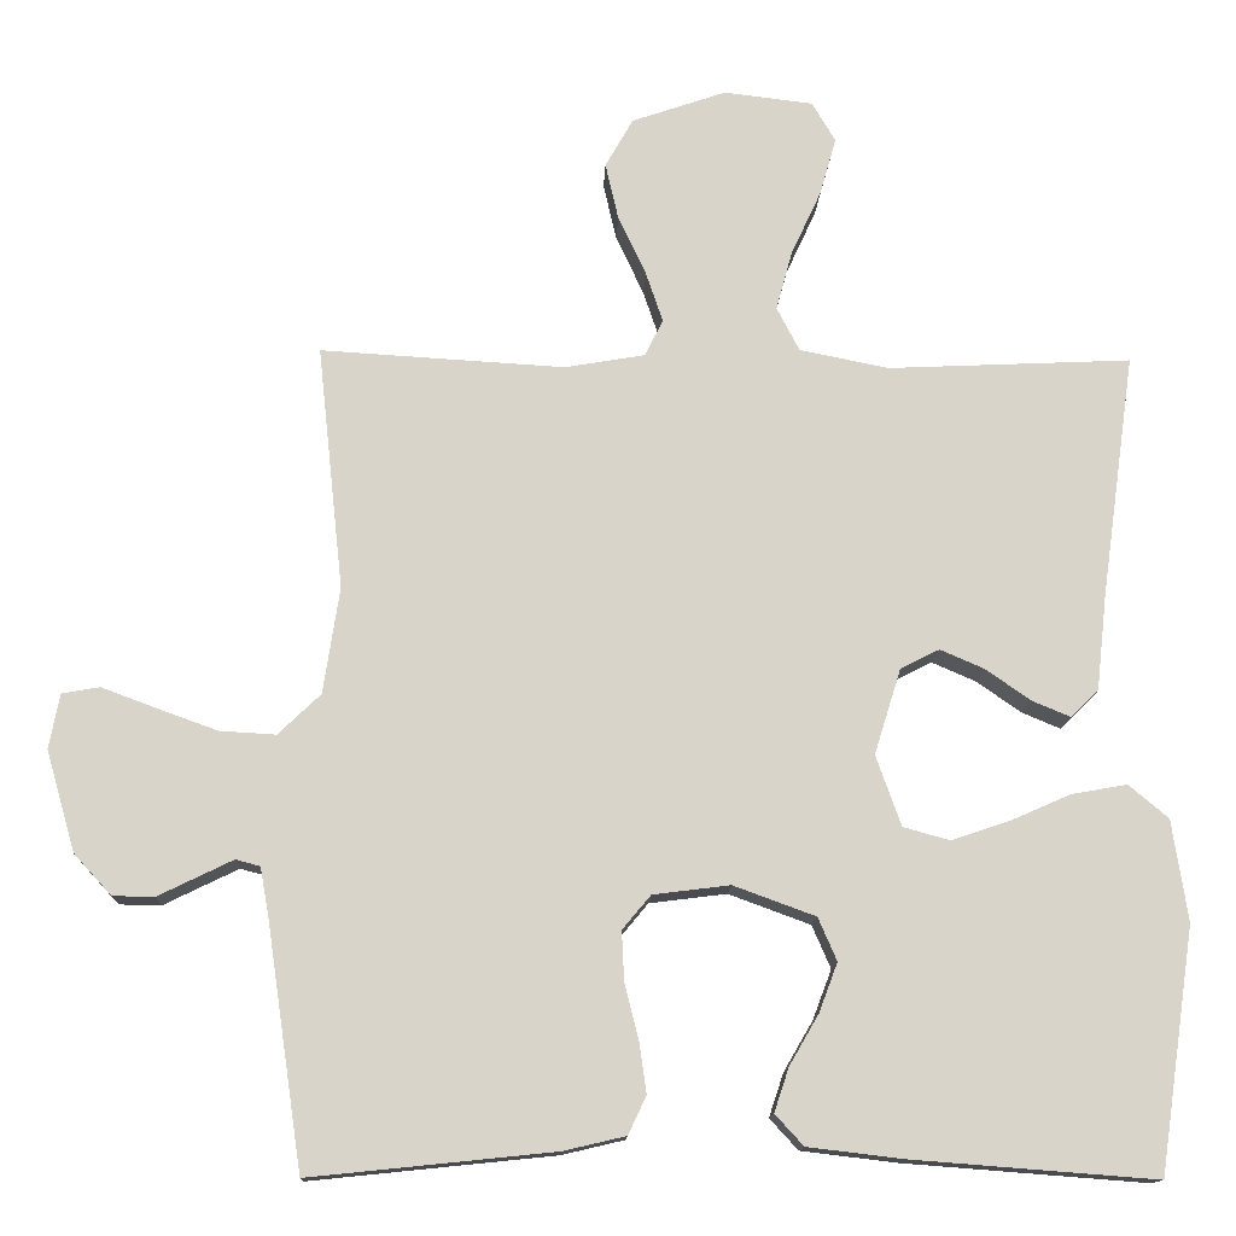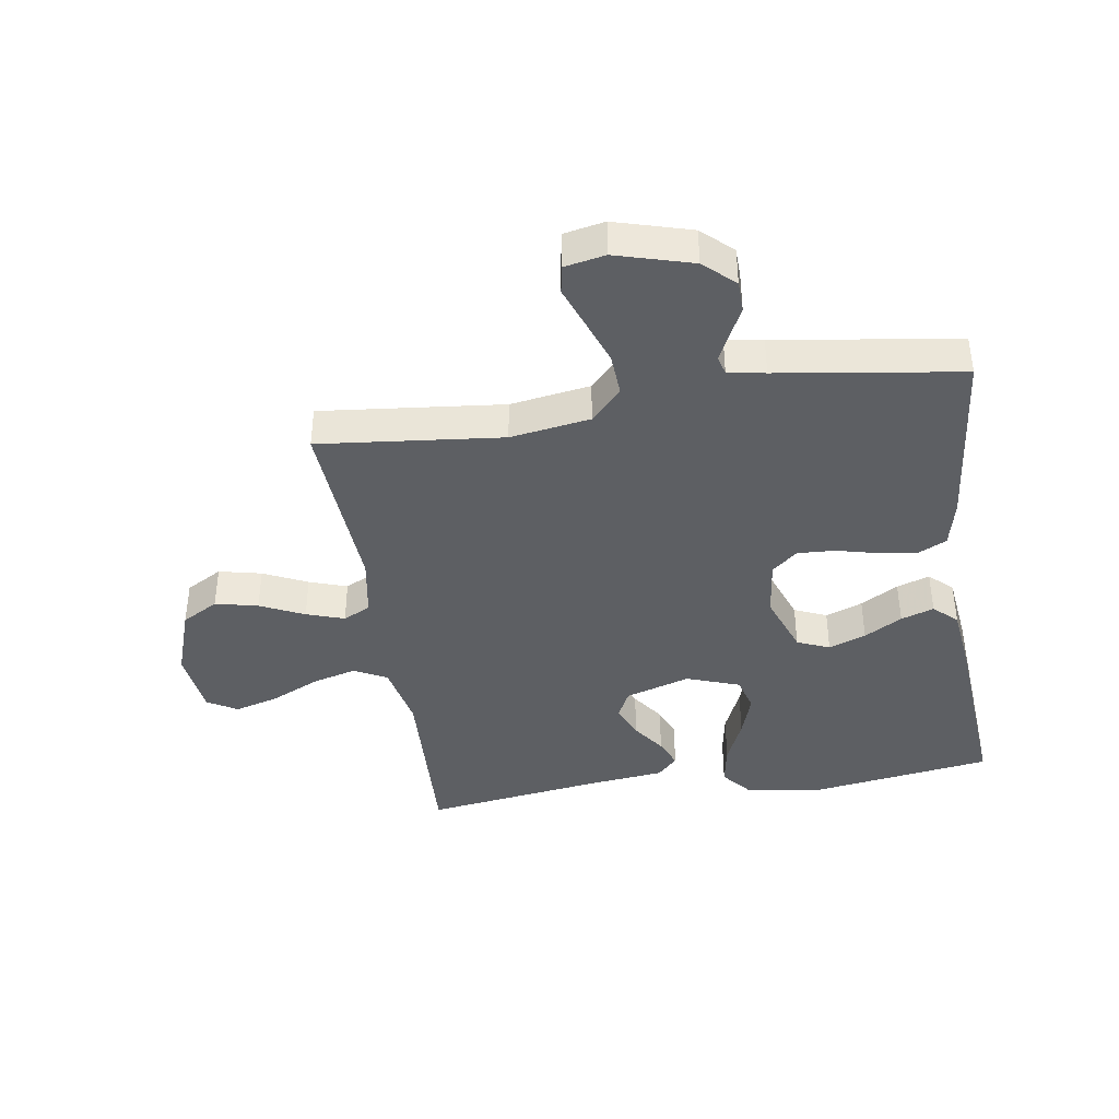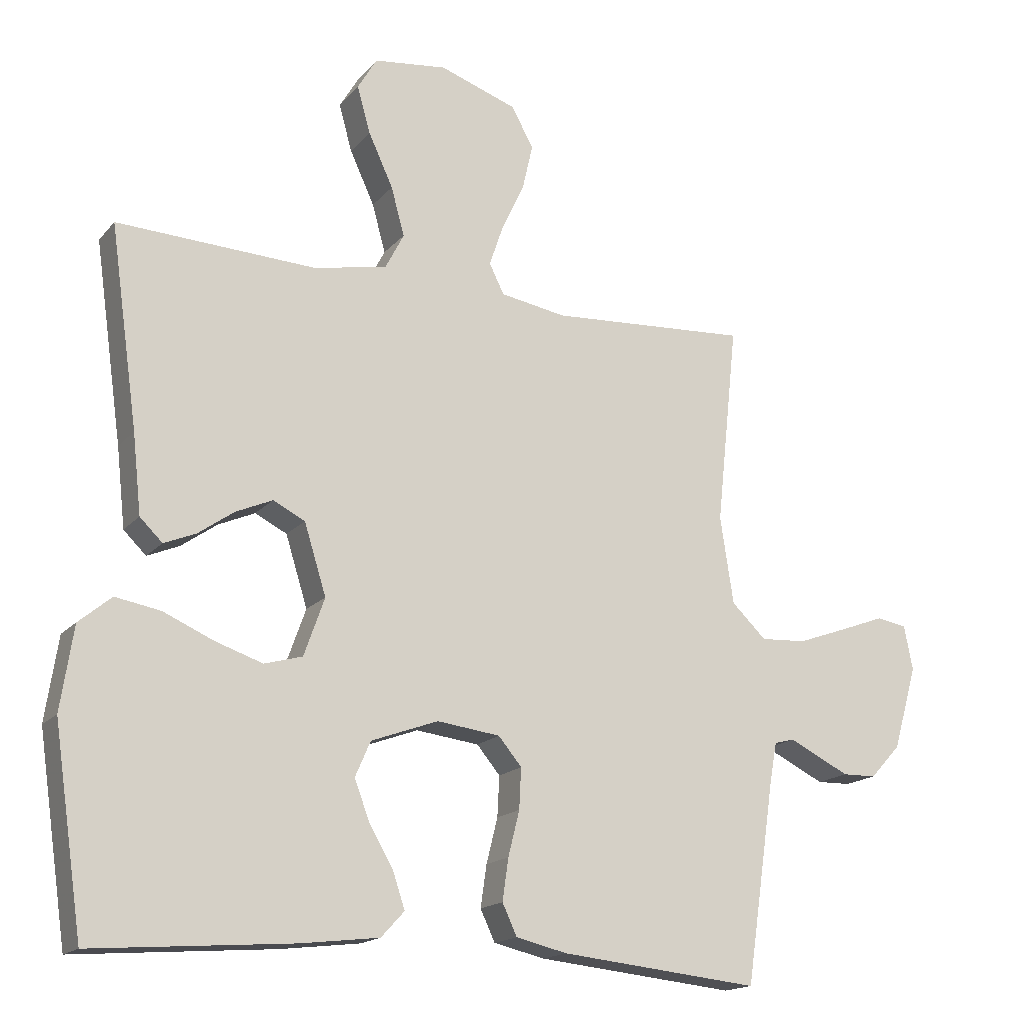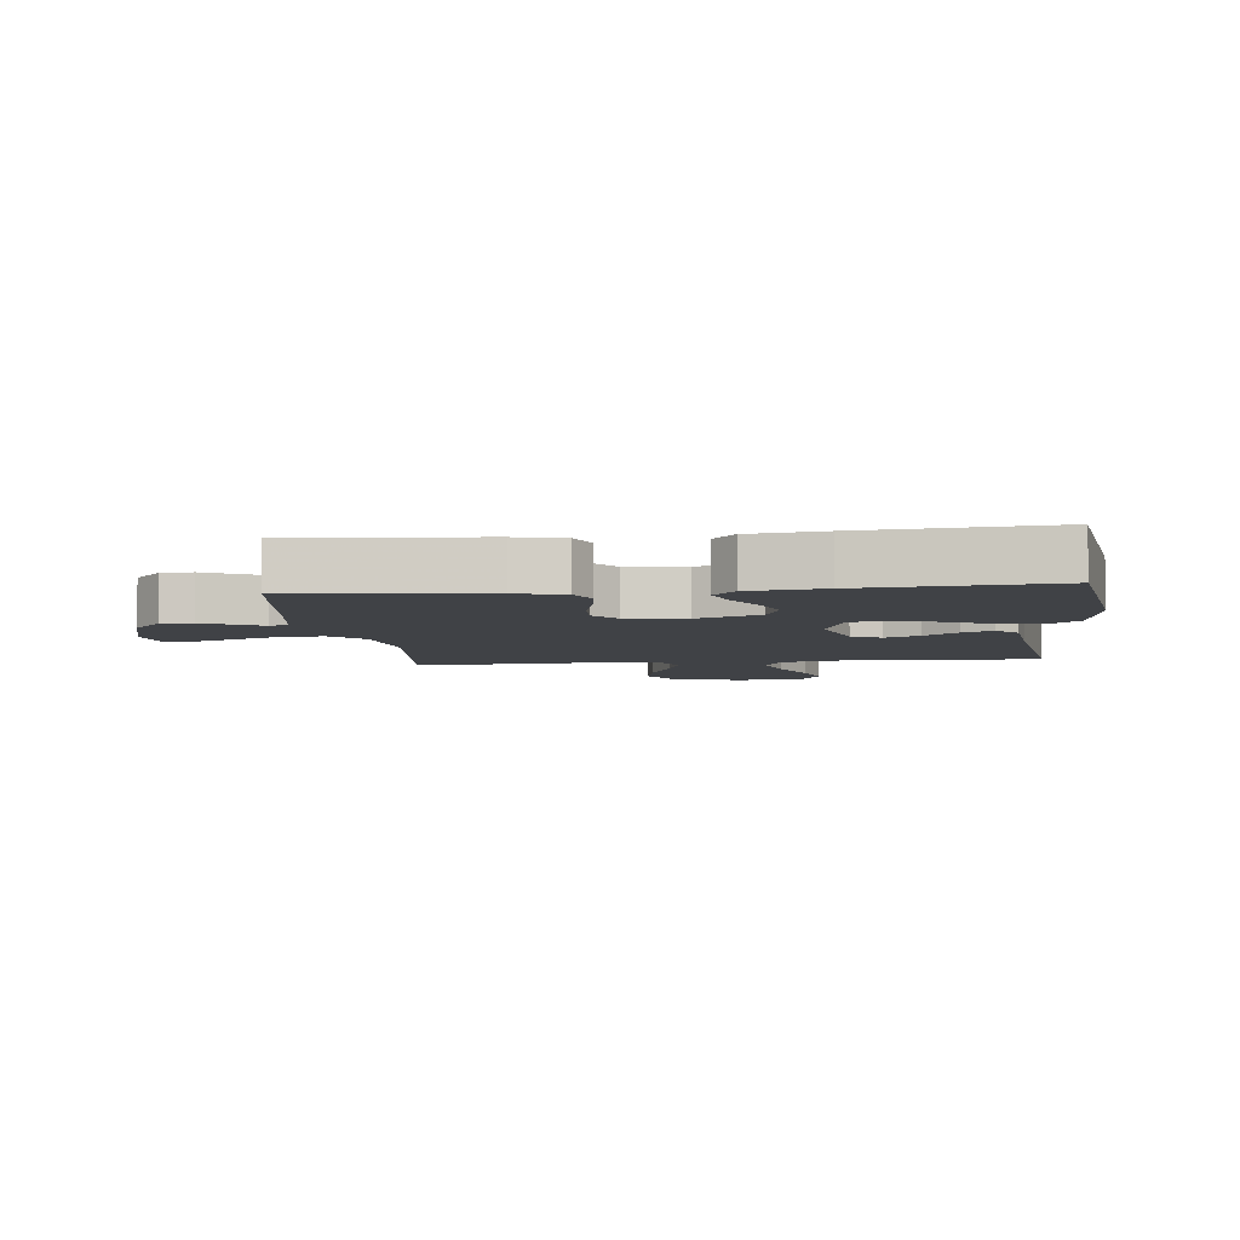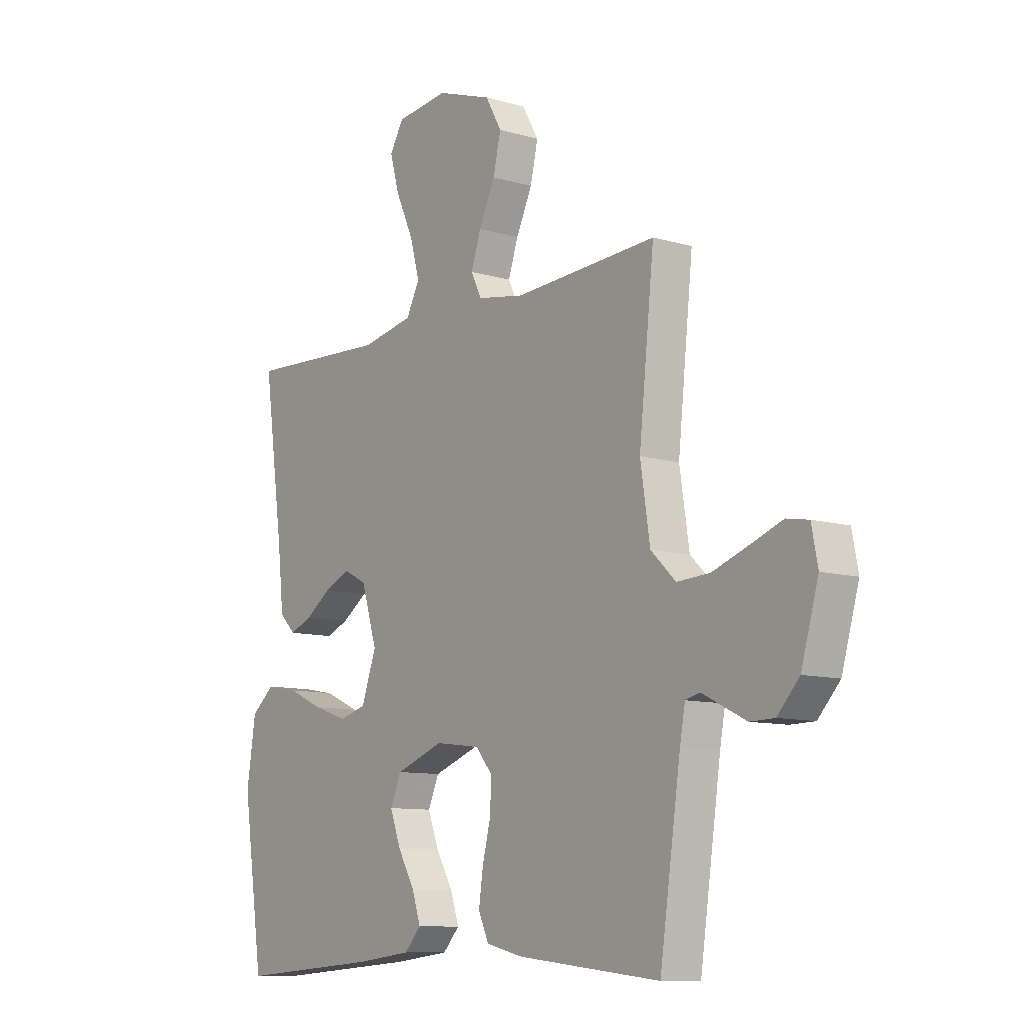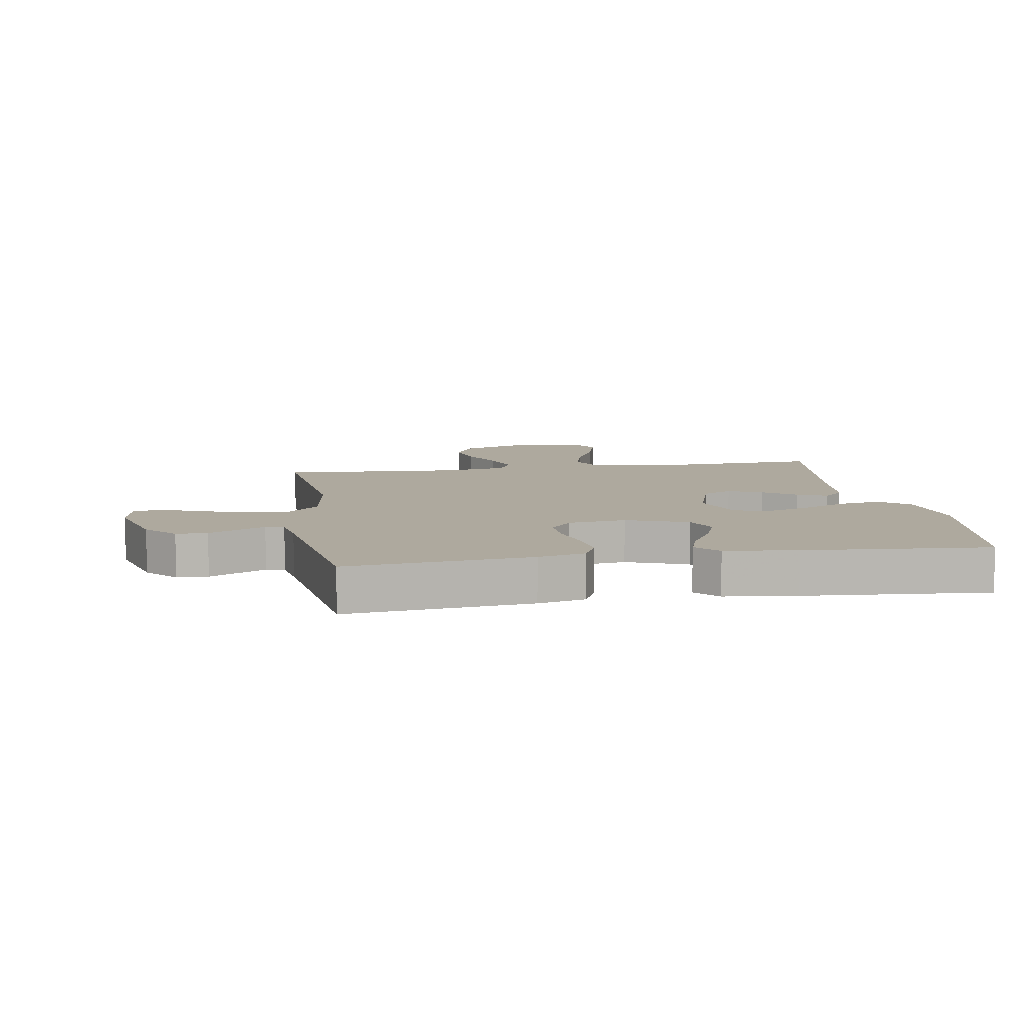
<metadata>
{"format":"obj","ext":"obj","renderer":"f3d","projection":"perspective","resolution":1024,"background":"white","views":[{"elev":-13.7,"azim":177.8,"up":"+Z"},{"elev":-40.4,"azim":98.9,"up":"+Y"},{"elev":-16.7,"azim":-26.4,"up":"+Z"},{"elev":-6.1,"azim":-173.6,"up":"+Y"},{"elev":-10.0,"azim":53.0,"up":"+Z"},{"elev":9.0,"azim":170.7,"up":"+Y"}]}
</metadata>
<code>
v -0.5 0.07 -0.5
v -0.544 0.07 -0.2
v -0.525 0.07 -0.075
v -0.476 0.07 -0.034
v -0.408 0.07 -0.046
v -0.333 0.07 -0.079
v -0.261 0.07 -0.103
v -0.204 0.07 -0.087
v -0.173 0.07 0
v -0.206 0.07 0.106
v -0.254 0.07 0.13
v -0.309 0.07 0.106
v -0.363 0.07 0.068
v -0.411 0.07 0.048
v -0.445 0.07 0.081
v -0.458 0.07 0.2
v -0.5 0.07 0.5
v -0.2 0.07 0.486
v -0.09 0.07 0.508
v -0.062 0.07 0.562
v -0.082 0.07 0.635
v -0.119 0.07 0.715
v -0.139 0.07 0.786
v -0.11 0.07 0.835
v 0 0.07 0.848
v 0.116 0.07 0.808
v 0.15 0.07 0.748
v 0.134 0.07 0.678
v 0.1 0.07 0.606
v 0.079 0.07 0.544
v 0.101 0.07 0.499
v 0.2 0.07 0.482
v 0.5 0.07 0.5
v 0.468 0.07 0.2
v 0.488 0.07 0.069
v 0.54 0.07 0.019
v 0.609 0.07 0.023
v 0.684 0.07 0.05
v 0.751 0.07 0.075
v 0.797 0.07 0.067
v 0.81 0.07 0
v 0.774 0.07 -0.125
v 0.728 0.07 -0.175
v 0.677 0.07 -0.176
v 0.628 0.07 -0.152
v 0.585 0.07 -0.131
v 0.555 0.07 -0.139
v 0.544 0.07 -0.2
v 0.5 0.07 -0.5
v 0.2 0.07 -0.469
v 0.123 0.07 -0.451
v 0.101 0.07 -0.404
v 0.11 0.07 -0.341
v 0.127 0.07 -0.273
v 0.13 0.07 -0.212
v 0.095 0.07 -0.17
v 0 0.07 -0.158
v -0.101 0.07 -0.195
v -0.124 0.07 -0.248
v -0.101 0.07 -0.309
v -0.065 0.07 -0.371
v -0.047 0.07 -0.425
v -0.082 0.07 -0.463
v -0.2 0.07 -0.477
v -0.5 0 -0.5
v -0.544 0 -0.2
v -0.525 0 -0.075
v -0.476 0 -0.034
v -0.408 0 -0.046
v -0.333 0 -0.079
v -0.261 0 -0.103
v -0.204 0 -0.087
v -0.173 0 0
v -0.206 0 0.106
v -0.254 0 0.13
v -0.309 0 0.106
v -0.363 0 0.068
v -0.411 0 0.048
v -0.445 0 0.081
v -0.458 0 0.2
v -0.5 0 0.5
v -0.2 0 0.486
v -0.09 0 0.508
v -0.062 0 0.562
v -0.082 0 0.635
v -0.119 0 0.715
v -0.139 0 0.786
v -0.11 0 0.835
v 0 0 0.848
v 0.116 0 0.808
v 0.15 0 0.748
v 0.134 0 0.678
v 0.1 0 0.606
v 0.079 0 0.544
v 0.101 0 0.499
v 0.2 0 0.482
v 0.5 0 0.5
v 0.468 0 0.2
v 0.488 0 0.069
v 0.54 0 0.019
v 0.609 0 0.023
v 0.684 0 0.05
v 0.751 0 0.075
v 0.797 0 0.067
v 0.81 0 0
v 0.774 0 -0.125
v 0.728 0 -0.175
v 0.677 0 -0.176
v 0.628 0 -0.152
v 0.585 0 -0.131
v 0.555 0 -0.139
v 0.544 0 -0.2
v 0.5 0 -0.5
v 0.2 0 -0.469
v 0.123 0 -0.451
v 0.101 0 -0.404
v 0.11 0 -0.341
v 0.127 0 -0.273
v 0.13 0 -0.212
v 0.095 0 -0.17
v 0 0 -0.158
v -0.101 0 -0.195
v -0.124 0 -0.248
v -0.101 0 -0.309
v -0.065 0 -0.371
v -0.047 0 -0.425
v -0.082 0 -0.463
v -0.2 0 -0.477
f 60 61 62 63
f 59 60 63 64
f 51 52 53 54
f 51 54 55
f 48 49 50 51
f 47 48 51 55
f 46 47 55 56
f 42 43 44 45
f 42 45 46
f 41 42 46
f 38 39 40 41
f 37 38 41 46
f 36 37 46 56
f 32 33 34
f 31 32 34 35
f 26 27 28 29
f 26 29 30
f 25 26 30
f 24 25 30
f 21 22 23 24
f 20 21 24 30
f 19 20 30 31
f 16 17 18
f 12 13 14 15
f 11 12 15 16
f 3 4 5 6
f 3 6 7
f 2 3 7
f 59 64 1 2
f 58 59 2 7
f 57 58 7 8
f 35 36 56 57
f 35 57 8 9
f 31 35 9 10
f 19 31 10 11
f 11 16 18 19
f 127 126 125 124
f 128 127 124 123
f 118 117 116 115
f 119 118 115
f 115 114 113 112
f 119 115 112 111
f 120 119 111 110
f 109 108 107 106
f 110 109 106
f 110 106 105
f 105 104 103 102
f 110 105 102 101
f 120 110 101 100
f 98 97 96
f 99 98 96 95
f 93 92 91 90
f 94 93 90
f 94 90 89
f 94 89 88
f 88 87 86 85
f 94 88 85 84
f 95 94 84 83
f 82 81 80
f 79 78 77 76
f 80 79 76 75
f 70 69 68 67
f 71 70 67
f 71 67 66
f 66 65 128 123
f 71 66 123 122
f 72 71 122 121
f 121 120 100 99
f 73 72 121 99
f 74 73 99 95
f 75 74 95 83
f 83 82 80 75
f 1 65 66 2
f 2 66 67 3
f 3 67 68 4
f 4 68 69 5
f 5 69 70 6
f 6 70 71 7
f 7 71 72 8
f 8 72 73 9
f 9 73 74 10
f 10 74 75 11
f 11 75 76 12
f 12 76 77 13
f 13 77 78 14
f 14 78 79 15
f 15 79 80 16
f 16 80 81 17
f 17 81 82 18
f 18 82 83 19
f 19 83 84 20
f 20 84 85 21
f 21 85 86 22
f 22 86 87 23
f 23 87 88 24
f 24 88 89 25
f 25 89 90 26
f 26 90 91 27
f 27 91 92 28
f 28 92 93 29
f 29 93 94 30
f 30 94 95 31
f 31 95 96 32
f 32 96 97 33
f 33 97 98 34
f 34 98 99 35
f 35 99 100 36
f 36 100 101 37
f 37 101 102 38
f 38 102 103 39
f 39 103 104 40
f 40 104 105 41
f 41 105 106 42
f 42 106 107 43
f 43 107 108 44
f 44 108 109 45
f 45 109 110 46
f 46 110 111 47
f 47 111 112 48
f 48 112 113 49
f 49 113 114 50
f 50 114 115 51
f 51 115 116 52
f 52 116 117 53
f 53 117 118 54
f 54 118 119 55
f 55 119 120 56
f 56 120 121 57
f 57 121 122 58
f 58 122 123 59
f 59 123 124 60
f 60 124 125 61
f 61 125 126 62
f 62 126 127 63
f 63 127 128 64
f 64 128 65 1

</code>
